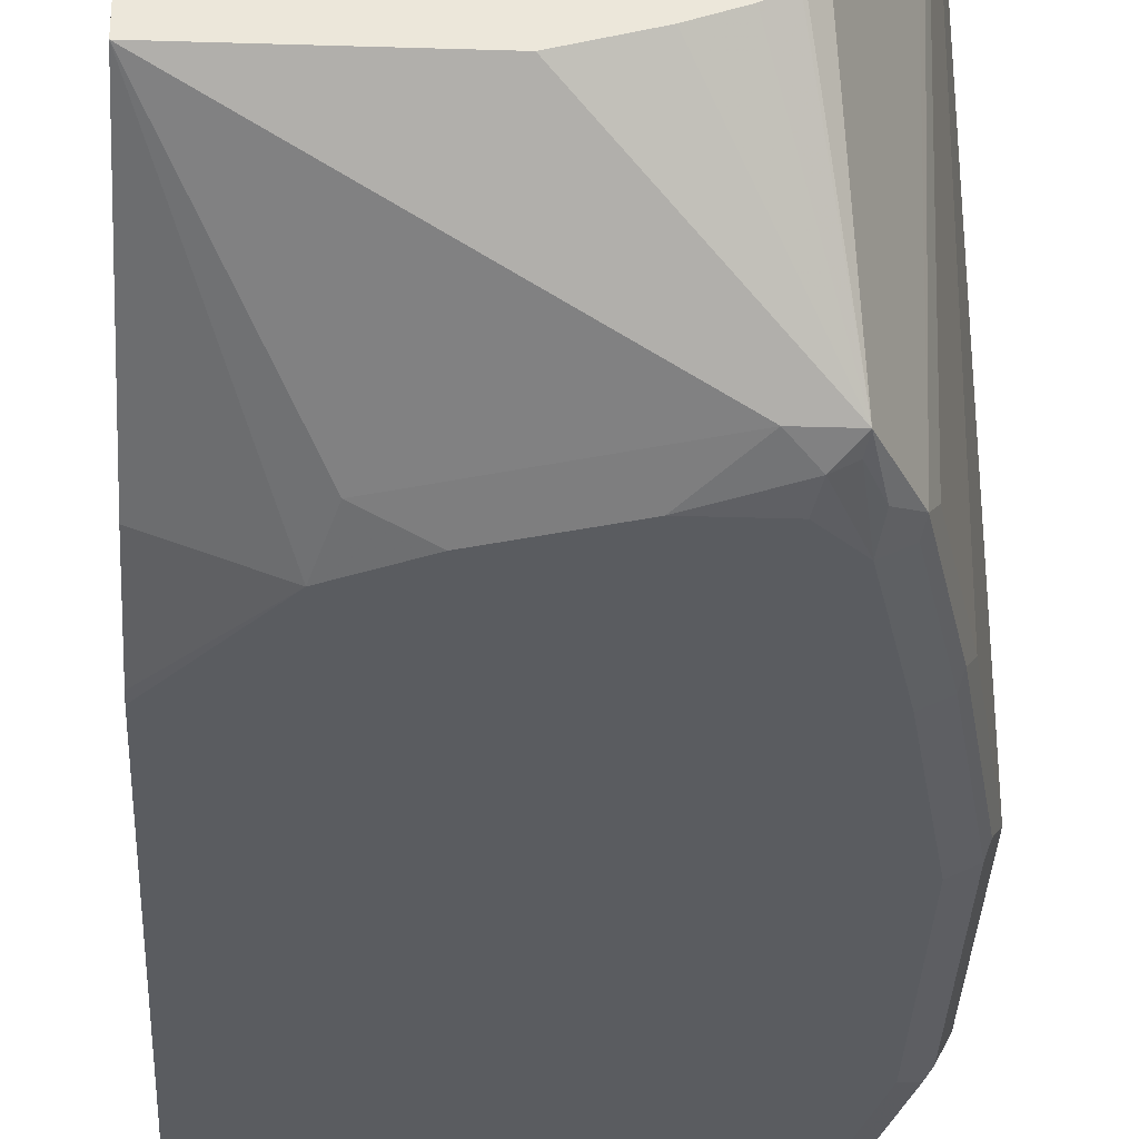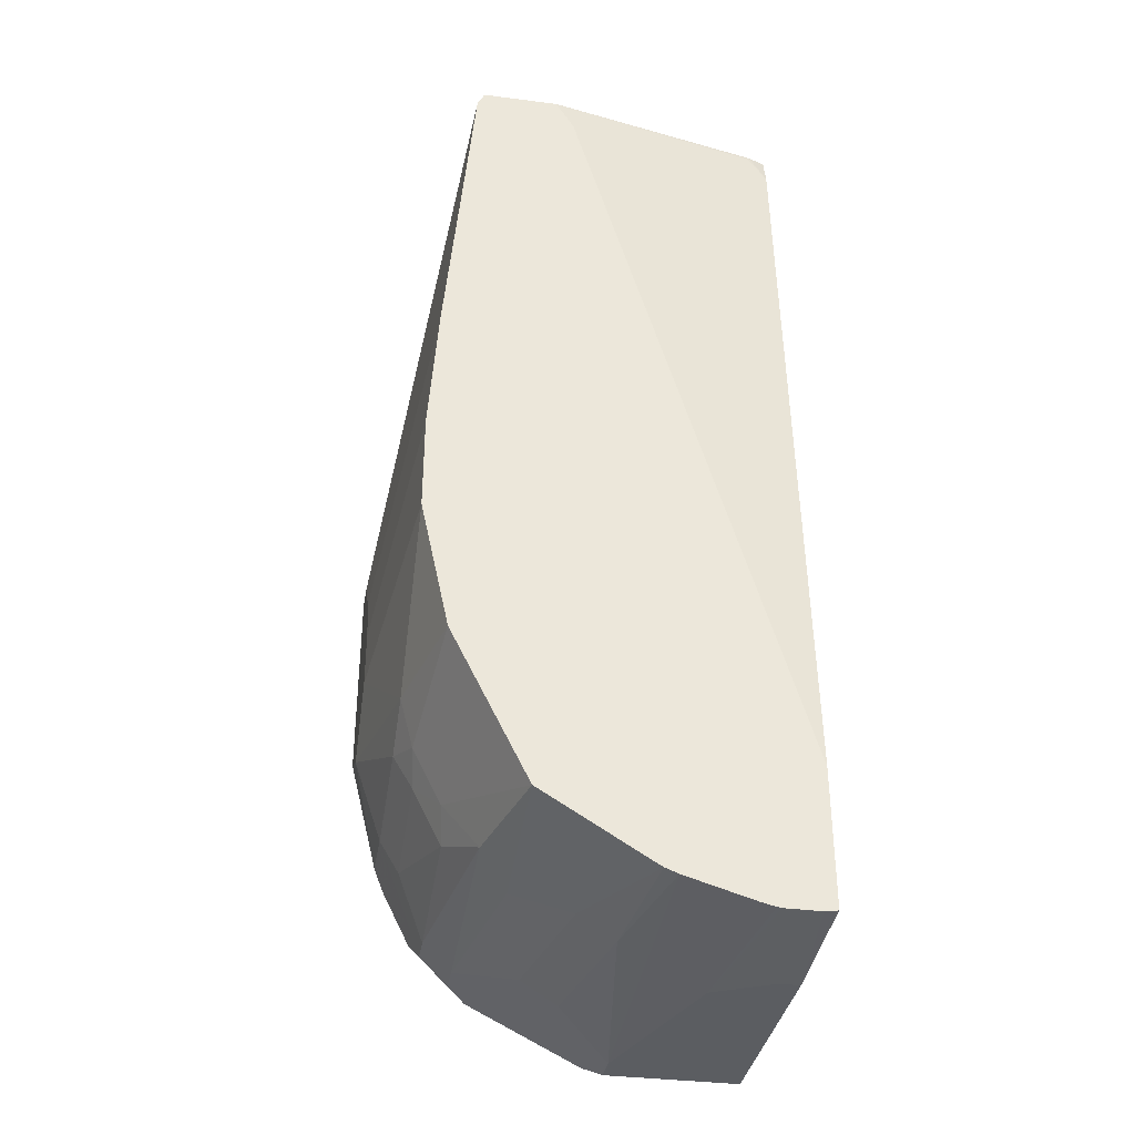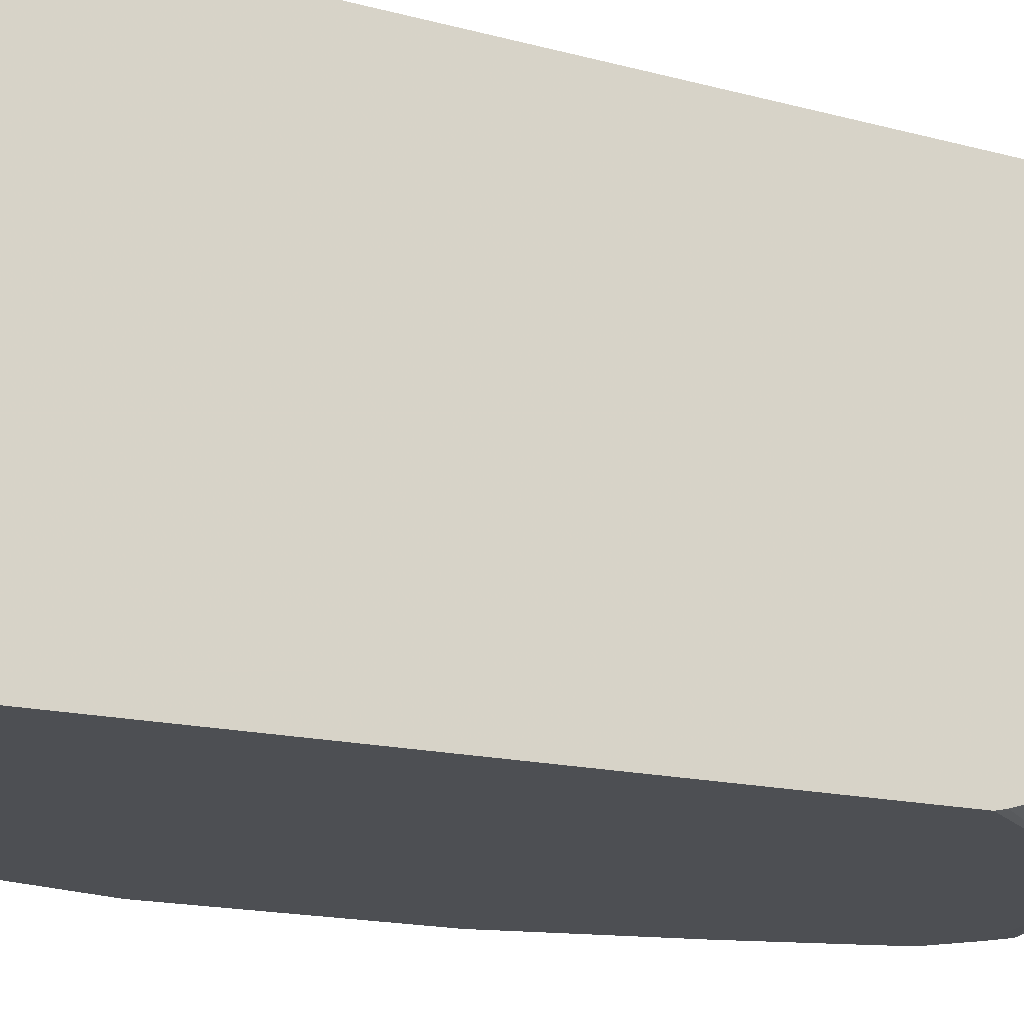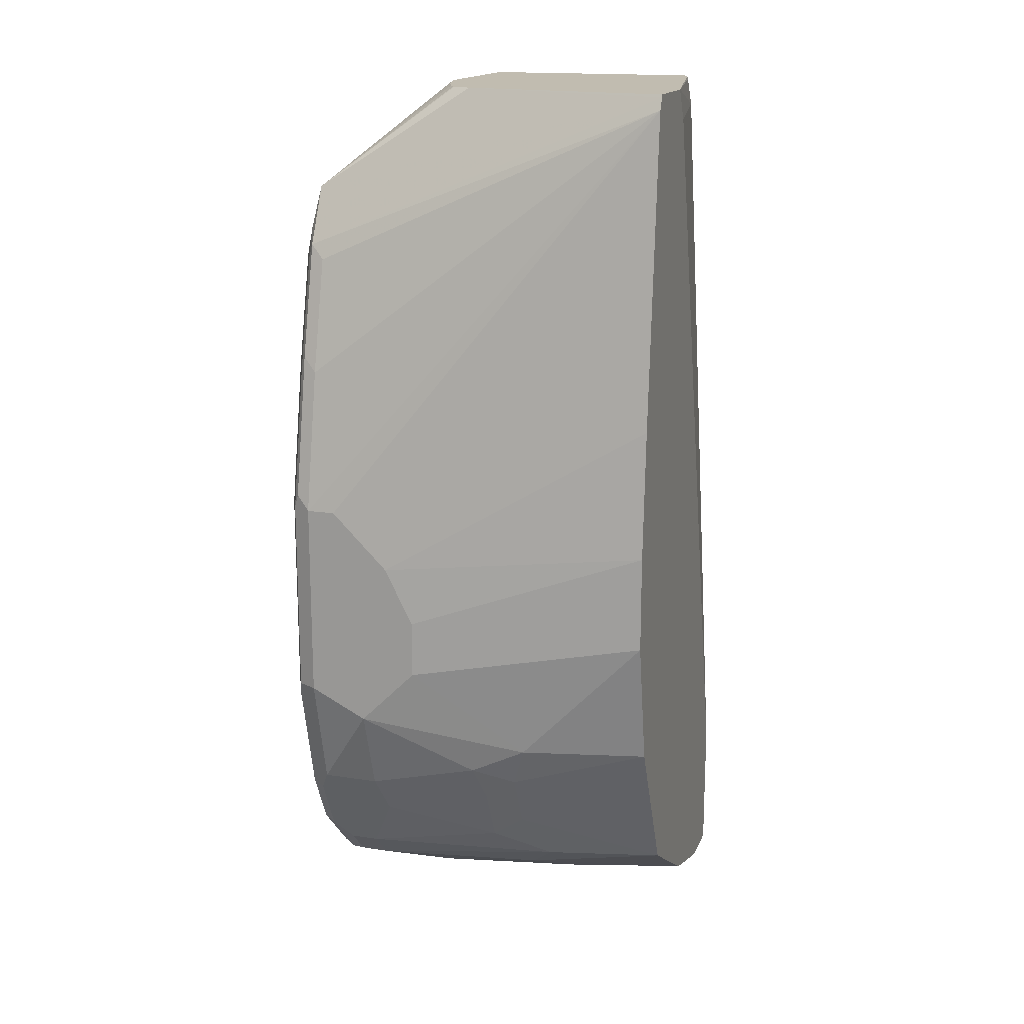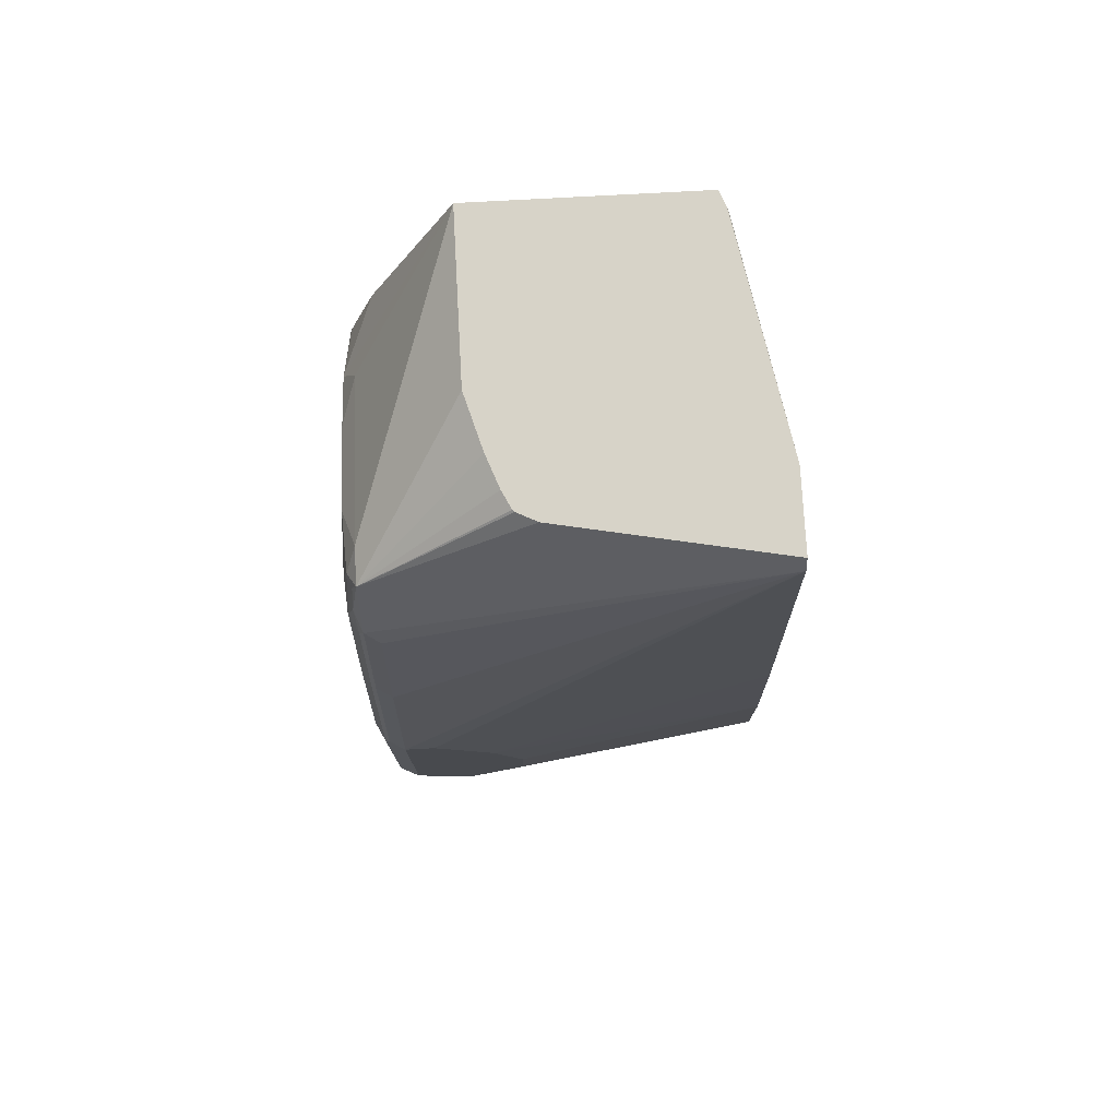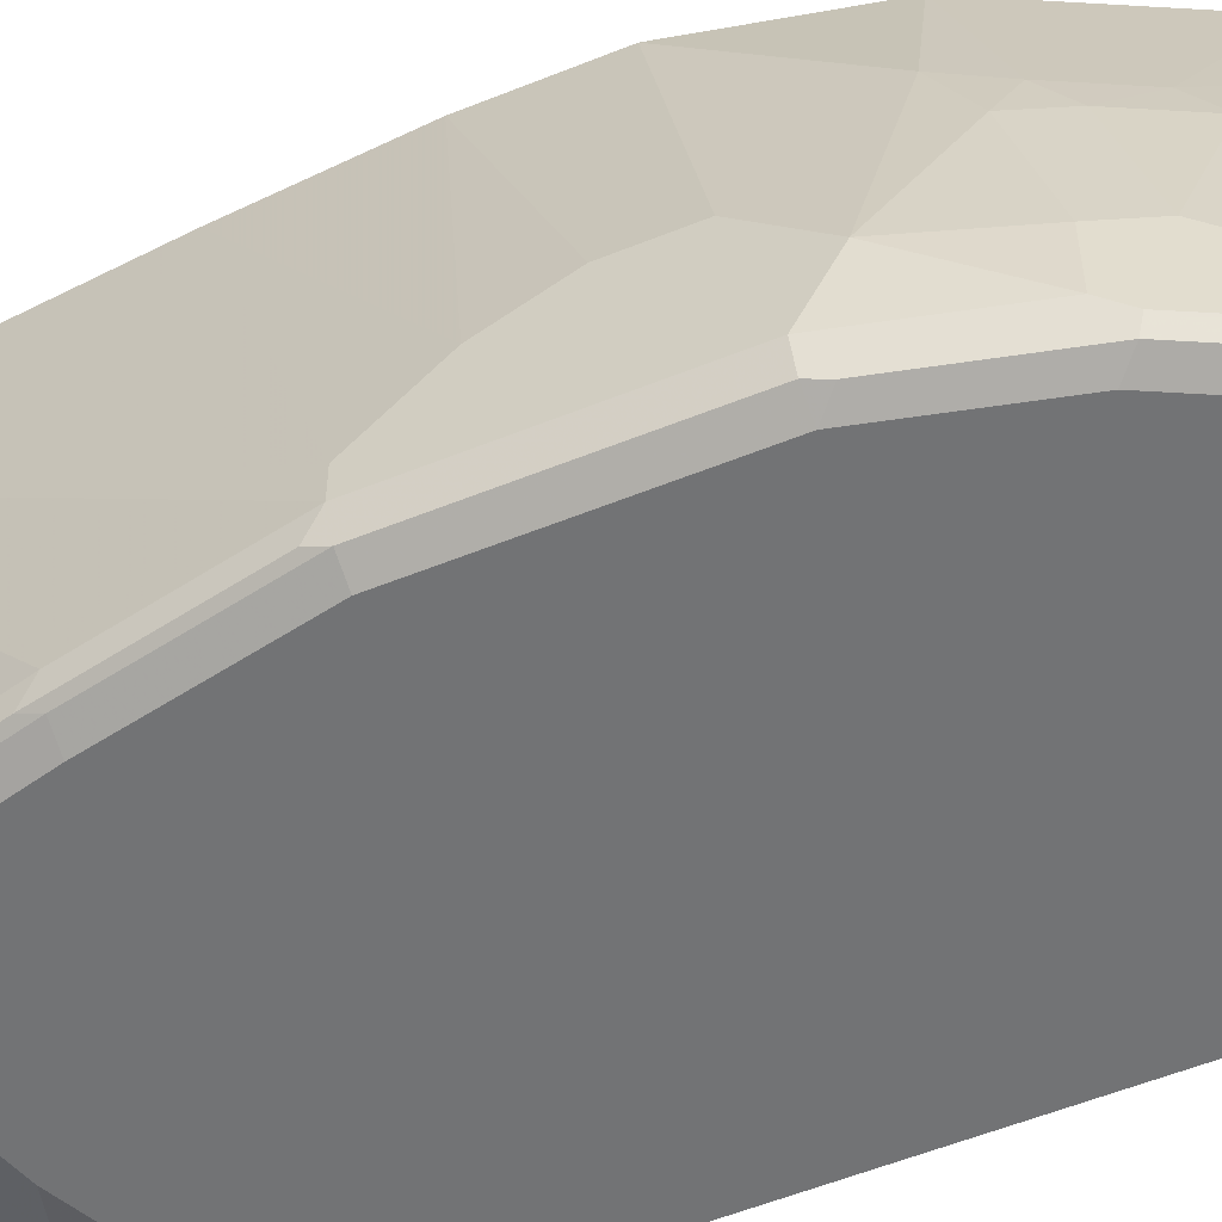
<metadata>
{"format":"obj","ext":"obj","renderer":"f3d","projection":"perspective","resolution":1024,"background":"white","views":[{"elev":-33.7,"azim":-2.4,"up":"+Y"},{"elev":-35.8,"azim":170.4,"up":"+Z"},{"elev":-18.0,"azim":-113.1,"up":"+Y"},{"elev":16.4,"azim":107.6,"up":"+Z"},{"elev":76.6,"azim":86.9,"up":"+Z"},{"elev":-55.8,"azim":113.0,"up":"+Y"}]}
</metadata>
<code>
v 0.06493 -0.2952 -0.254
v 0.1772 -0.2952 -0.254
v 0.06493 -0.1432 -0.254
v 0.06493 -0.3543 -0.3937
v 0.1181 -0.374 -0.3937
v 0.1279 -0.3641 -0.3642
v 0.187 -0.3641 -0.3445
v 0.246 -0.3641 -0.3248
v 0.2146 -0.2844 -0.254
v 0.2706 -0.3641 -0.3248
v 0.07684 -0.1387 -0.254
v 0.06493 -0.1378 -0.2756
v 0.06493 -0.3727 -0.4527
v 0.1575 -0.374 -0.374
v 0.06493 -0.374 -0.4586
v 0.2165 -0.374 -0.3543
v 0.2592 -0.3707 -0.3379
v 0.2362 -0.2763 -0.254
v 0.269 -0.3674 -0.3346
v 0.278 -0.369 -0.3543
v 0.2903 -0.3641 -0.3642
v 0.285 -0.1099 -0.2559
v 0.2559 -0.2559 -0.254
v 0.2493 -0.269 -0.254
v 0.248 -0.2703 -0.254
v 0.2304 -0.1099 -0.254
v 0.07874 -0.1378 -0.2559
v 0.2177 -0.1099 -0.2756
v 0.06493 -0.1099 -0.8037
v 0.06493 -0.374 -0.8857
v 0.2559 -0.374 -0.3543
v 0.2755 -0.374 -0.374
v 0.2887 -0.3674 -0.374
v 0.31 -0.3641 -0.4429
v 0.2952 -0.3543 -0.374
v 0.2891 -0.1099 -0.2641
v 0.284 -0.1099 -0.254
v 0.06493 -0.1099 -0.8981
v 0.06493 -0.3674 -0.8988
v 0.1575 -0.374 -0.8857
v 0.2952 -0.374 -0.4527
v 0.3083 -0.3674 -0.4527
v 0.328 -0.3674 -0.5511
v 0.3297 -0.3641 -0.5413
v 0.3149 -0.3543 -0.4527
v 0.3346 -0.3543 -0.5511
v 0.3346 -0.3346 -0.5511
v 0.3088 -0.1099 -0.4806
v 0.06725 -0.1099 -0.8992
v 0.06493 -0.1968 -0.9054
v 0.06493 -0.3543 -0.9054
v 0.1575 -0.3674 -0.8988
v 0.246 -0.369 -0.8562
v 0.1969 -0.374 -0.866
v 0.1673 -0.369 -0.8955
v 0.3149 -0.374 -0.5511
v 0.328 -0.3674 -0.6889
v 0.3346 -0.3543 -0.6889
v 0.3346 -0.2952 -0.5905
v 0.3149 -0.1099 -0.5708
v 0.06807 -0.1099 -0.8993
v 0.07383 -0.1099 -0.8996
v 0.07874 -0.1968 -0.9054
v 0.1575 -0.3543 -0.9054
v 0.1706 -0.3608 -0.8988
v 0.2362 -0.374 -0.8463
v 0.2493 -0.3608 -0.8594
v 0.269 -0.3608 -0.8398
v 0.2854 -0.369 -0.8168
v 0.2559 -0.374 -0.8267
v 0.3149 -0.374 -0.6889
v 0.3248 -0.369 -0.6987
v 0.3083 -0.3674 -0.7676
v 0.3149 -0.3543 -0.7676
v 0.328 -0.3608 -0.702
v 0.3346 -0.3149 -0.7086
v 0.3346 -0.2755 -0.6298
v 0.3149 -0.1099 -0.638
v 0.09843 -0.1099 -0.8996
v 0.1181 -0.2165 -0.9054
v 0.1575 -0.3346 -0.9054
v 0.1837 -0.3477 -0.8923
v 0.1969 -0.3543 -0.8857
v 0.2624 -0.3477 -0.8529
v 0.2821 -0.3477 -0.8332
v 0.2887 -0.3608 -0.8201
v 0.3051 -0.369 -0.7774
v 0.2755 -0.374 -0.8069
v 0.2952 -0.374 -0.7676
v 0.3083 -0.3608 -0.7807
v 0.3149 -0.3149 -0.7676
v 0.3149 -0.1968 -0.7282
v 0.3346 -0.2755 -0.6692
v 0.3149 -0.2362 -0.7479
v 0.2952 -0.1099 -0.7282
v 0.1014 -0.1099 -0.8991
v 0.1378 -0.2755 -0.9054
v 0.1109 -0.1099 -0.8969
v 0.1575 -0.1099 -0.8831
v 0.1772 -0.1968 -0.8857
v 0.1969 -0.2952 -0.8857
v 0.1837 -0.328 -0.8923
v 0.2624 -0.328 -0.8529
v 0.2821 -0.328 -0.8332
v 0.2887 -0.3411 -0.8201
v 0.3018 -0.3083 -0.7938
v 0.3018 -0.2296 -0.7742
v 0.3051 -0.2067 -0.7577
v 0.2911 -0.1099 -0.7364
v 0.1664 -0.1099 -0.8796
v 0.2034 -0.1903 -0.8726
v 0.2231 -0.2887 -0.8726
v 0.2427 -0.21 -0.8529
v 0.2624 -0.1903 -0.8332
v 0.2821 -0.2296 -0.8135
v 0.2854 -0.2067 -0.7971
v 0.2755 -0.1099 -0.7676
v 0.1736 -0.1099 -0.8754
v 0.2427 -0.1099 -0.8332
v 0.2493 -0.1099 -0.8201
v 0.2518 -0.1099 -0.8152
f 1 2 9
f 57 71 72
f 57 72 87
f 57 87 73
f 57 73 74
f 57 74 75
f 57 75 58
f 58 75 74
f 58 74 76
f 59 77 60
f 60 77 93
f 60 93 78
f 63 79 80
f 53 70 66
f 64 81 102
f 64 83 65
f 65 83 67
f 67 83 84
f 67 84 85
f 67 85 68
f 68 85 86
f 69 86 90
f 69 90 87
f 69 87 89
f 69 89 88
f 71 89 87
f 71 87 72
f 64 102 82
f 73 87 90
f 53 88 70
f 53 86 69
f 43 57 58
f 43 58 46
f 43 46 44
f 46 58 76
f 46 76 93
f 46 93 77
f 46 77 59
f 46 59 47
f 47 59 48
f 48 59 60
f 49 61 50
f 50 61 62
f 53 69 88
f 50 62 79
f 50 63 80
f 50 80 97
f 50 97 81
f 50 81 64
f 50 64 51
f 52 64 65
f 52 65 55
f 53 66 54
f 53 55 65
f 53 65 67
f 53 67 68
f 53 68 86
f 50 79 63
f 43 71 57
f 73 90 74
f 74 86 105
f 95 108 109
f 99 110 100
f 100 110 111
f 100 111 112
f 100 112 101
f 101 112 103
f 103 112 113
f 103 113 114
f 103 114 104
f 104 114 115
f 104 115 106
f 106 115 107
f 94 107 108
f 107 115 116
f 108 116 109
f 109 116 117
f 110 118 113
f 110 113 111
f 111 113 112
f 113 118 119
f 113 119 114
f 114 119 116
f 114 116 115
f 116 119 120
f 116 120 121
f 116 121 117
f 107 116 108
f 74 90 86
f 92 108 95
f 91 104 106
f 74 105 91
f 74 91 76
f 76 92 93
f 76 91 94
f 76 94 92
f 78 93 92
f 78 92 95
f 79 96 80
f 80 96 98
f 80 98 99
f 80 99 97
f 81 97 99
f 92 94 108
f 81 99 100
f 81 101 102
f 82 102 101
f 82 101 83
f 83 101 103
f 83 103 84
f 84 103 104
f 84 104 85
f 85 104 105
f 85 105 86
f 91 106 107
f 91 107 94
f 91 105 104
f 81 100 101
f 43 56 71
f 64 82 83
f 41 56 43
f 5 30 40
f 5 40 54
f 5 54 66
f 5 66 70
f 5 70 88
f 5 88 89
f 5 89 71
f 5 71 56
f 5 56 41
f 5 41 32
f 5 32 31
f 5 31 16
f 5 15 30
f 5 16 14
f 7 14 8
f 8 14 16
f 8 16 17
f 8 17 10
f 9 10 18
f 10 17 19
f 10 19 20
f 10 20 21
f 10 21 22
f 10 22 23
f 10 23 24
f 10 24 25
f 6 14 7
f 10 25 18
f 5 13 15
f 4 13 5
f 1 9 18
f 1 18 25
f 1 25 24
f 1 24 23
f 1 23 37
f 1 37 26
f 1 26 11
f 1 11 3
f 1 3 12
f 1 12 29
f 1 29 38
f 1 38 50
f 5 14 6
f 41 43 42
f 1 39 30
f 1 30 15
f 1 15 13
f 1 13 4
f 1 4 5
f 1 5 6
f 1 6 7
f 1 7 8
f 1 8 10
f 1 10 2
f 2 10 9
f 3 11 12
f 1 51 39
f 11 26 27
f 1 50 51
f 12 27 26
f 22 61 49
f 22 49 38
f 22 38 29
f 22 29 28
f 22 28 26
f 22 26 37
f 22 37 23
f 30 39 52
f 30 52 40
f 32 41 42
f 32 42 33
f 33 42 34
f 22 62 61
f 34 42 43
f 34 44 46
f 34 46 45
f 35 45 36
f 36 45 46
f 36 46 47
f 38 49 50
f 39 51 64
f 39 64 52
f 40 53 54
f 40 52 55
f 40 55 53
f 11 27 12
f 34 43 44
f 22 79 62
f 36 47 48
f 22 98 96
f 12 26 28
f 22 96 79
f 12 28 29
f 16 31 17
f 17 31 32
f 19 32 20
f 20 32 33
f 20 33 21
f 21 33 34
f 21 34 45
f 21 45 35
f 21 35 36
f 21 36 22
f 17 32 19
f 22 120 119
f 22 36 48
f 22 118 110
f 22 119 118
f 22 99 98
f 22 121 120
f 22 117 121
f 22 110 99
f 22 109 117
f 22 95 109
f 22 78 95
f 22 60 78
f 22 48 60

</code>
